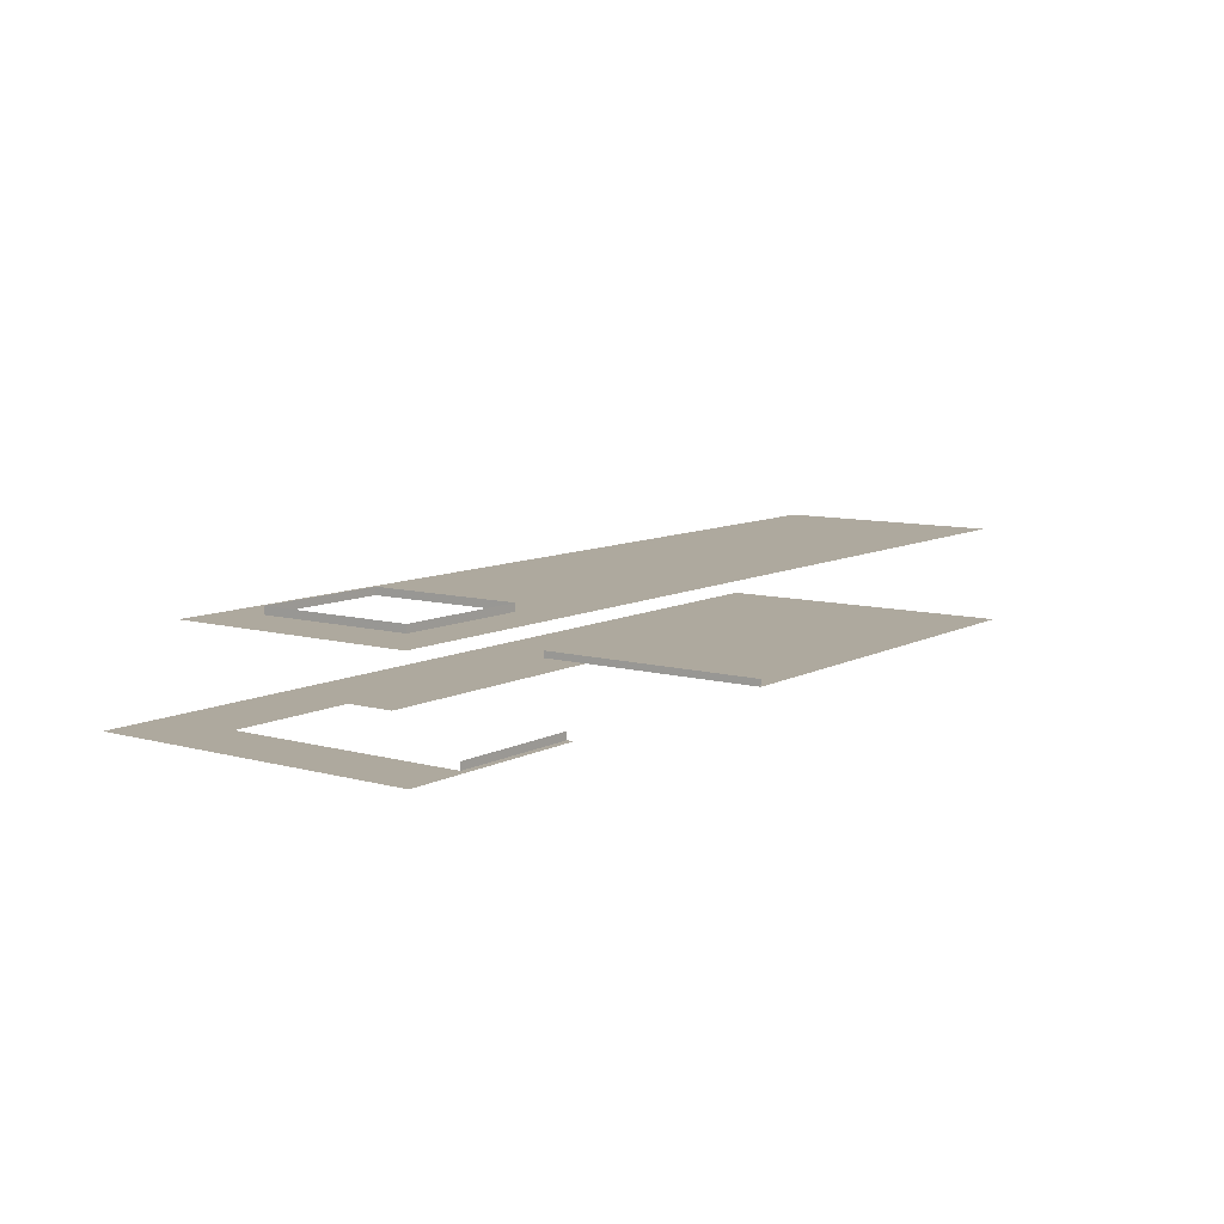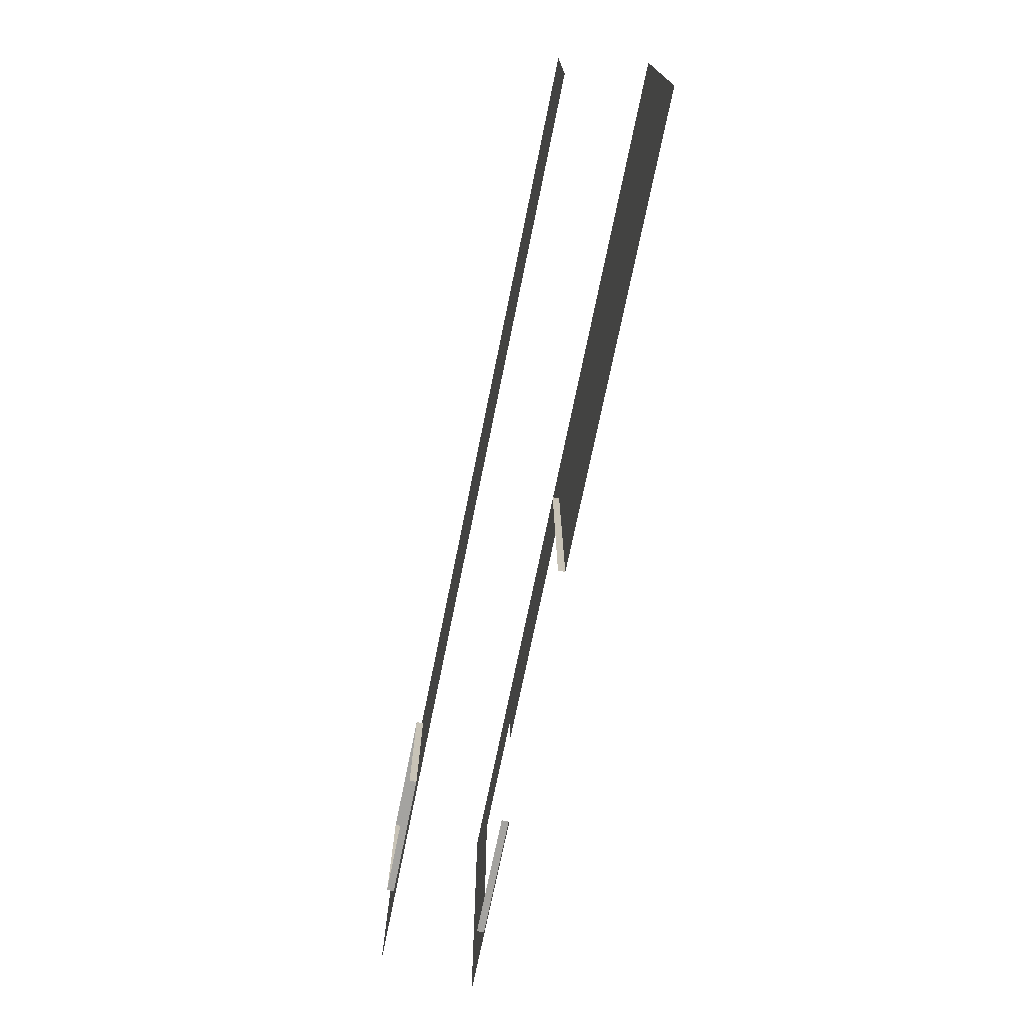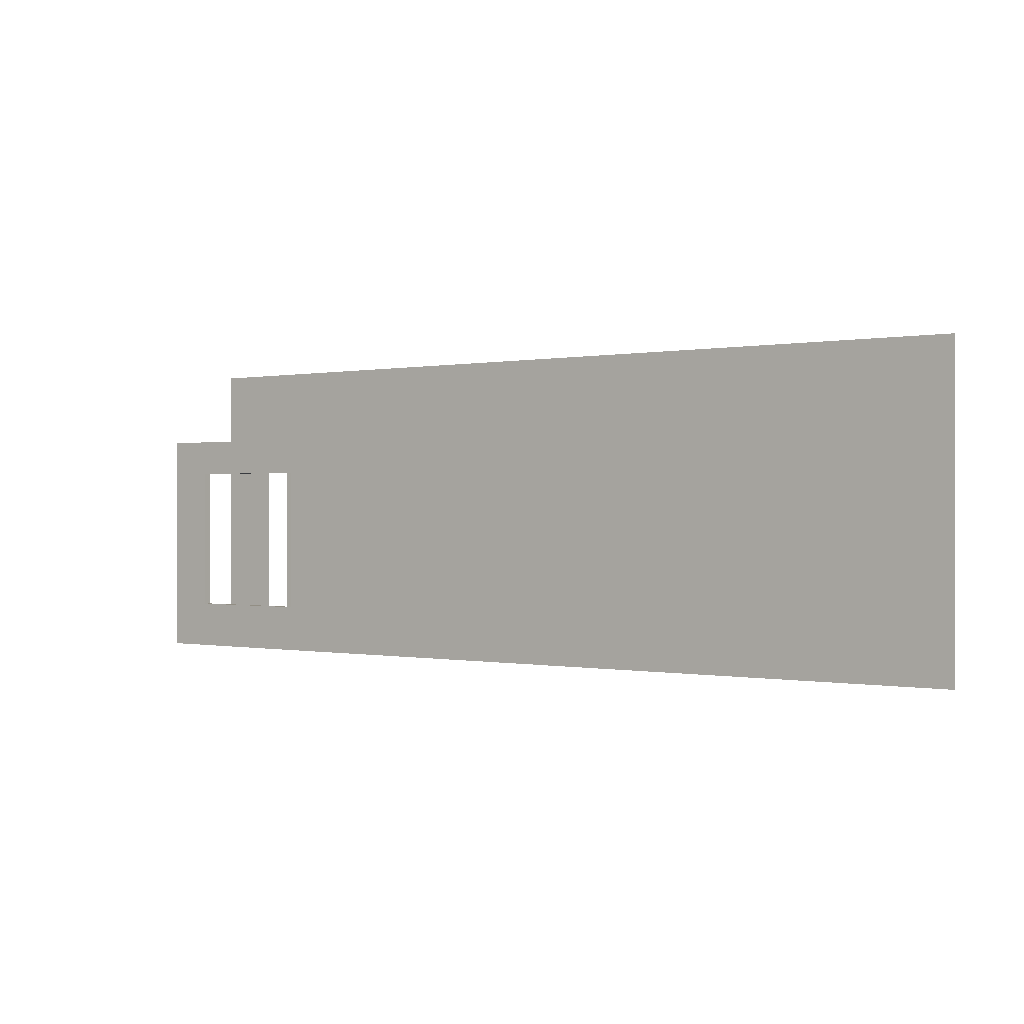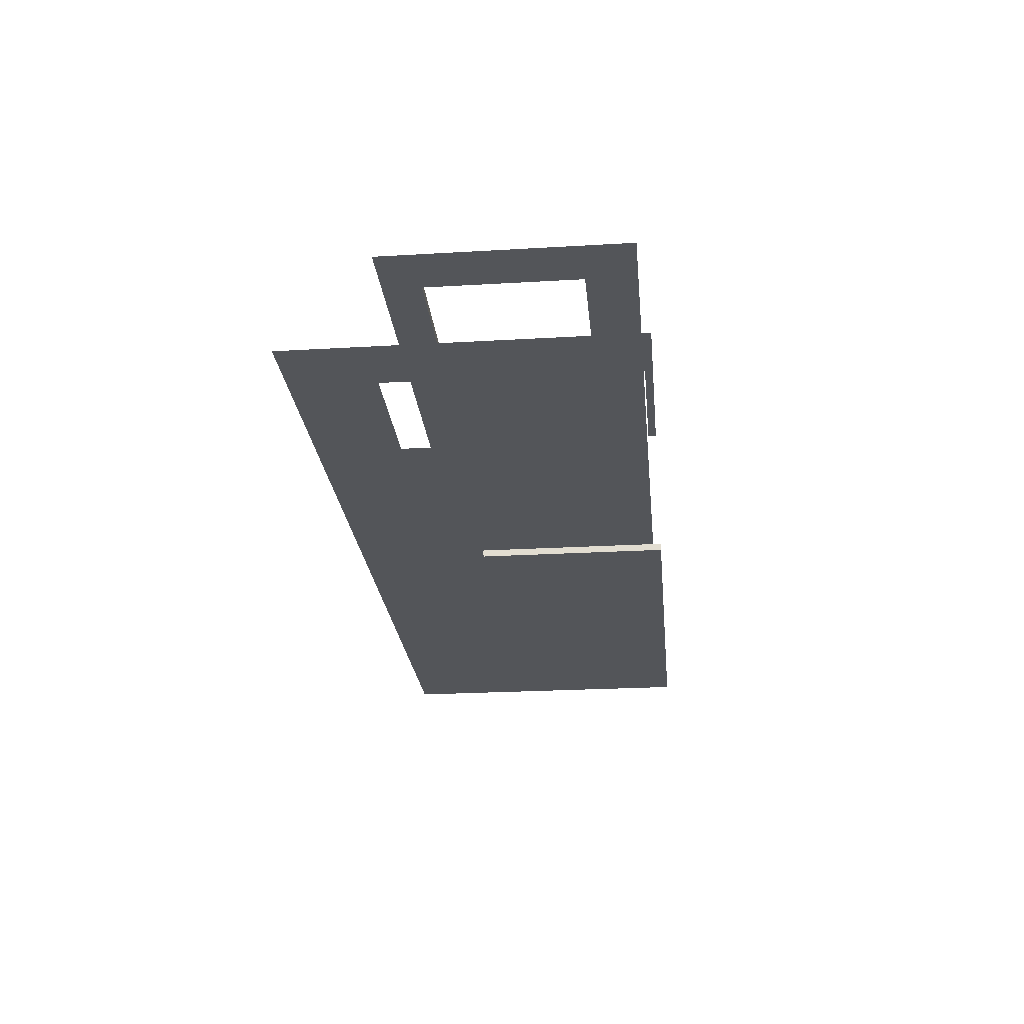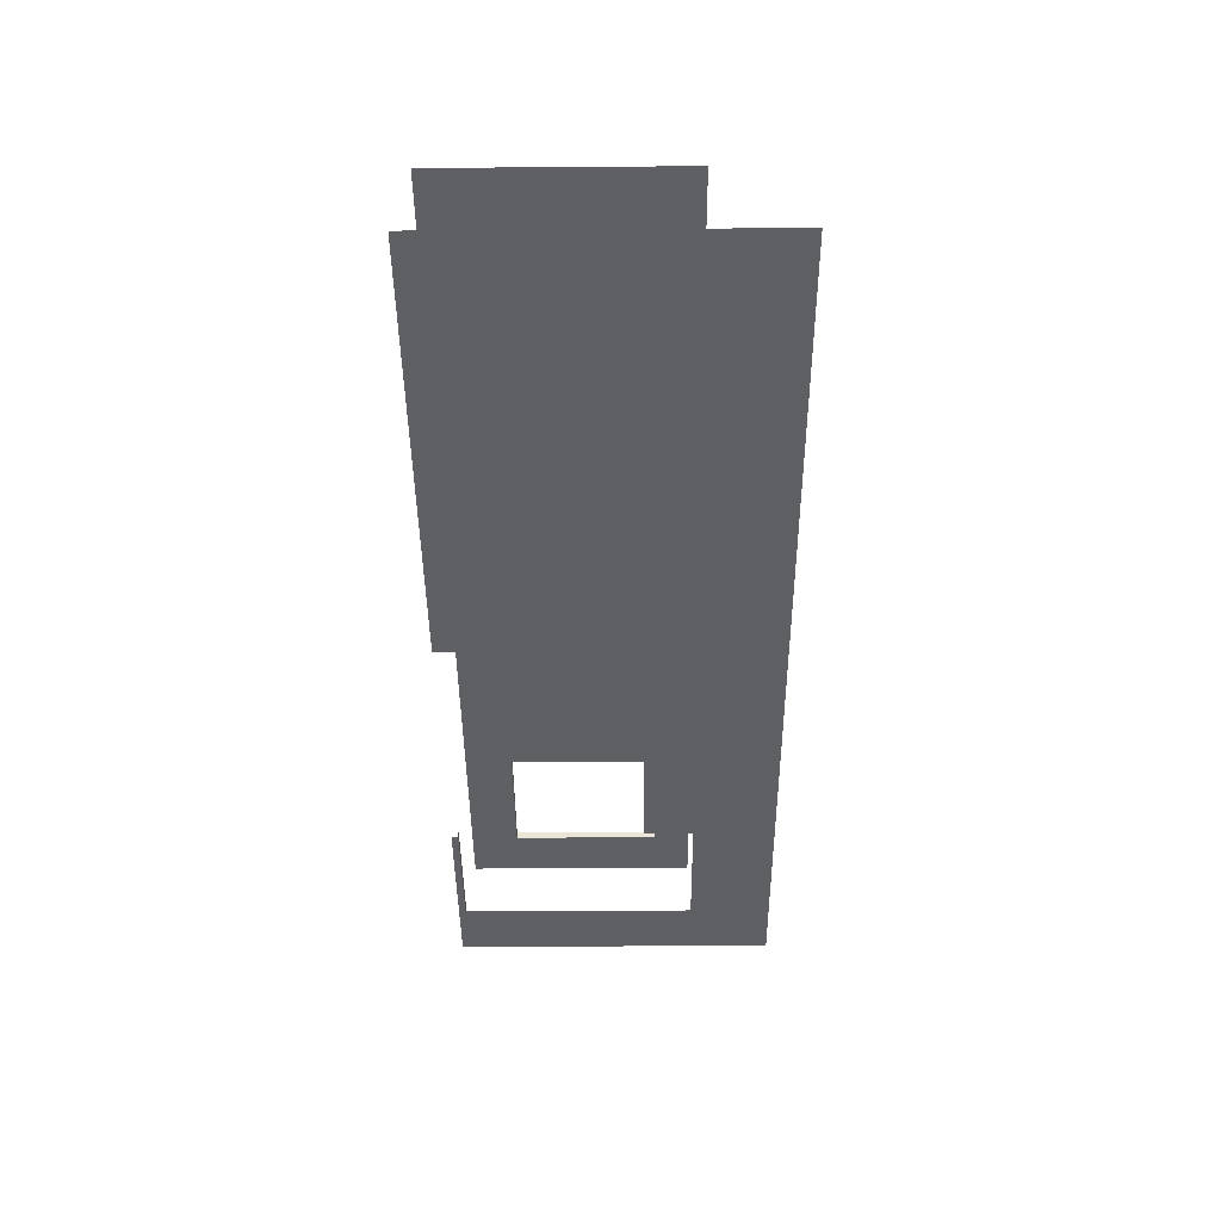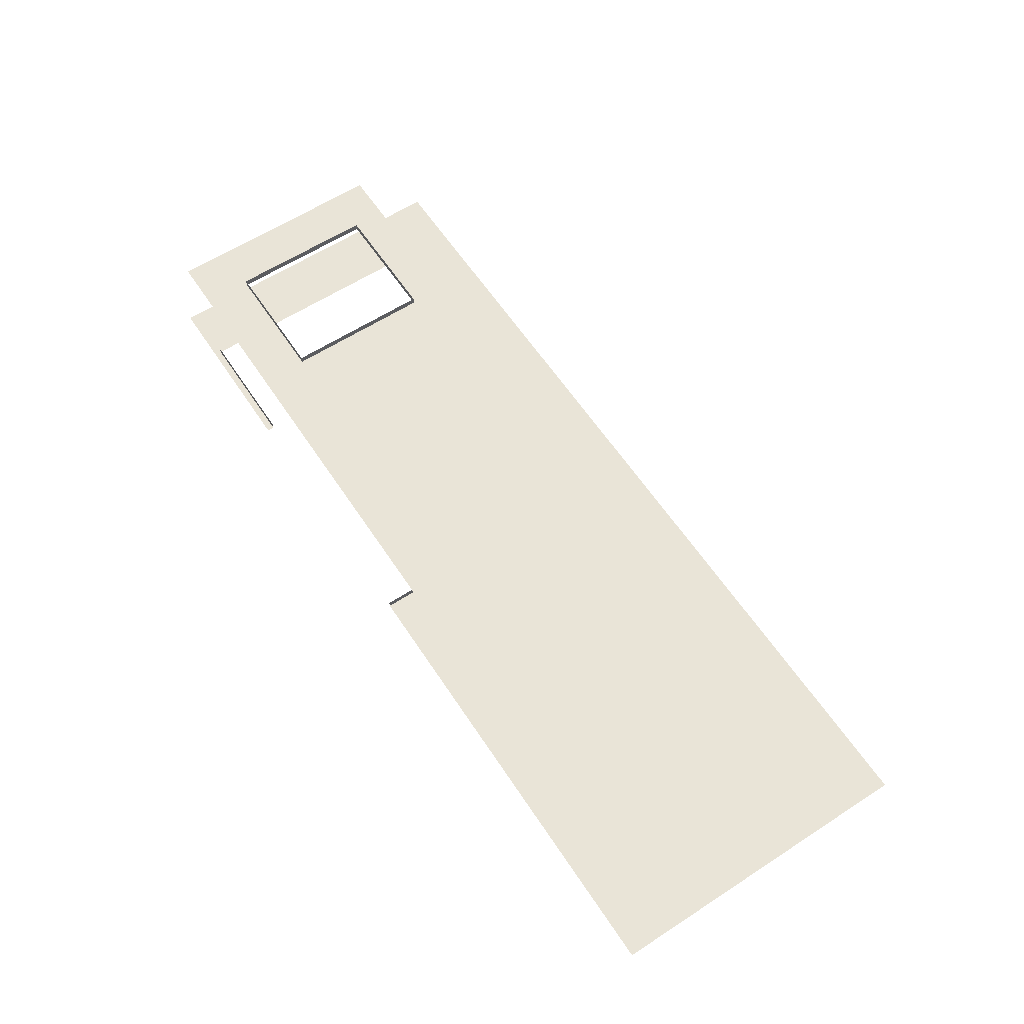
<metadata>
{"format":"obj","ext":"obj","renderer":"f3d","projection":"perspective","resolution":1024,"background":"white","views":[{"elev":9.0,"azim":126.2,"up":"+Y"},{"elev":-72.8,"azim":-101.5,"up":"+Z"},{"elev":-0.1,"azim":-143.3,"up":"+Z"},{"elev":-24.5,"azim":95.5,"up":"+Y"},{"elev":-44.0,"azim":-89.5,"up":"+Y"},{"elev":61.1,"azim":-123.4,"up":"+Y"}]}
</metadata>
<code>
g WallRoof
v -33.8 10.7 -34.9
v 7.914 10.7 -26.37
v 7.914 10.7 -34.9
v -33.8 10.7 -26.37
v -33.8 10.7 -37.65
v 7.914 10.7 -37.65
v 15.26 10.7 -37.65
v 15.26 10.7 -34.9
v 18.4 10.7 -34.9
v 18.4 10.7 -26.37
v 15.26 10.7 -26.37
v 18.4 10.7 -37.65
v 7.914 10.7 -24.26
v -33.8 10.7 -24.26
v 18.4 10.7 -24.26
v 15.26 10.7 -24.26
v 7.914 11.11 -34.9
v 7.914 10.7 -26.37
v 7.914 11.11 -26.37
v 7.914 10.7 -34.9
v 7.914 11.11 -34.9
v 15.26 10.7 -34.9
v 7.914 10.7 -34.9
v 15.26 11.11 -34.9
v -7.738 5.555 -38.21
v -7.738 5.142 -24.26
v -7.738 5.555 -24.26
v -7.738 5.142 -38.21
v -7.738 5.142 -38.21
v -34.36 5.142 -24.26
v -7.738 5.142 -24.26
v -34.36 5.142 -38.21
v -7.738 5.142 -19.56
v 3.773 5.142 -19.56
v 7.726 5.142 -24.26
v -34.36 5.142 -19.56
v 18.96 5.142 -19.56
v 15.26 5.142 -24.26
v 18.96 5.142 -37.81
v 15.26 5.142 -37.81
v 15.26 5.142 -38.21
v 18.96 5.142 -38.21
v 7.914 5.142 -37.81
v 7.914 5.142 -38.21
v 7.914 5.555 -37.81
v 15.26 5.142 -37.81
v 7.914 5.142 -37.81
v 15.26 5.555 -37.81
v 7.726 5.142 -24.26
v -7.738 5.142 -27.11
v -7.738 5.142 -24.26
v 7.726 5.142 -27.11
v 15.26 10.7 -26.37
v 15.26 11.11 -34.9
v 15.26 11.11 -26.37
v 15.26 10.7 -34.9
v 15.26 11.11 -26.37
v 7.914 10.7 -26.37
v 15.26 10.7 -26.37
v 7.914 11.11 -26.37
g WallRoof_0
f -58 -59 -60
f -59 -57 -60
f -58 -60 -56
f -55 -58 -56
f -55 -54 -58
f -54 -53 -58
f -52 -53 -54
f -52 -51 -53
f -51 -50 -53
f -49 -52 -54
f -59 -48 -57
f -48 -59 -50
f -48 -47 -57
f -51 -46 -50
f -46 -45 -50
f -45 -48 -50
f -42 -43 -44
f -43 -41 -44
f -38 -39 -40
f -39 -37 -40
f -34 -35 -36
f -35 -33 -36
f -30 -31 -32
f -31 -29 -32
f -30 -28 -31
f -27 -28 -30
f -26 -27 -30
f -28 -25 -31
f -24 -27 -26
f -23 -24 -26
f -22 -24 -23
f -21 -22 -23
f -22 -21 -20
f -19 -22 -20
f -20 -21 -18
f -17 -20 -18
f -14 -15 -16
f -15 -13 -16
f -10 -11 -12
f -11 -9 -12
f -6 -7 -8
f -7 -5 -8
f -2 -3 -4
f -3 -1 -4

</code>
